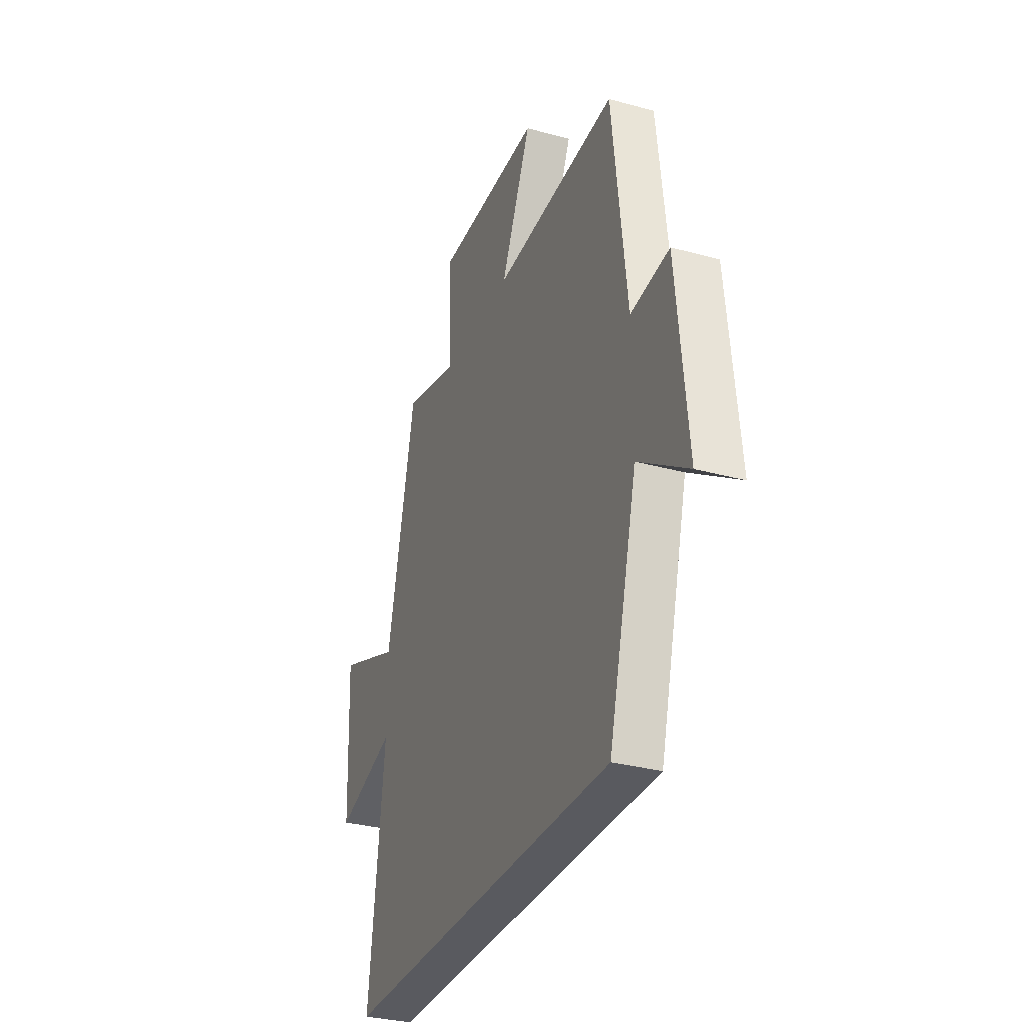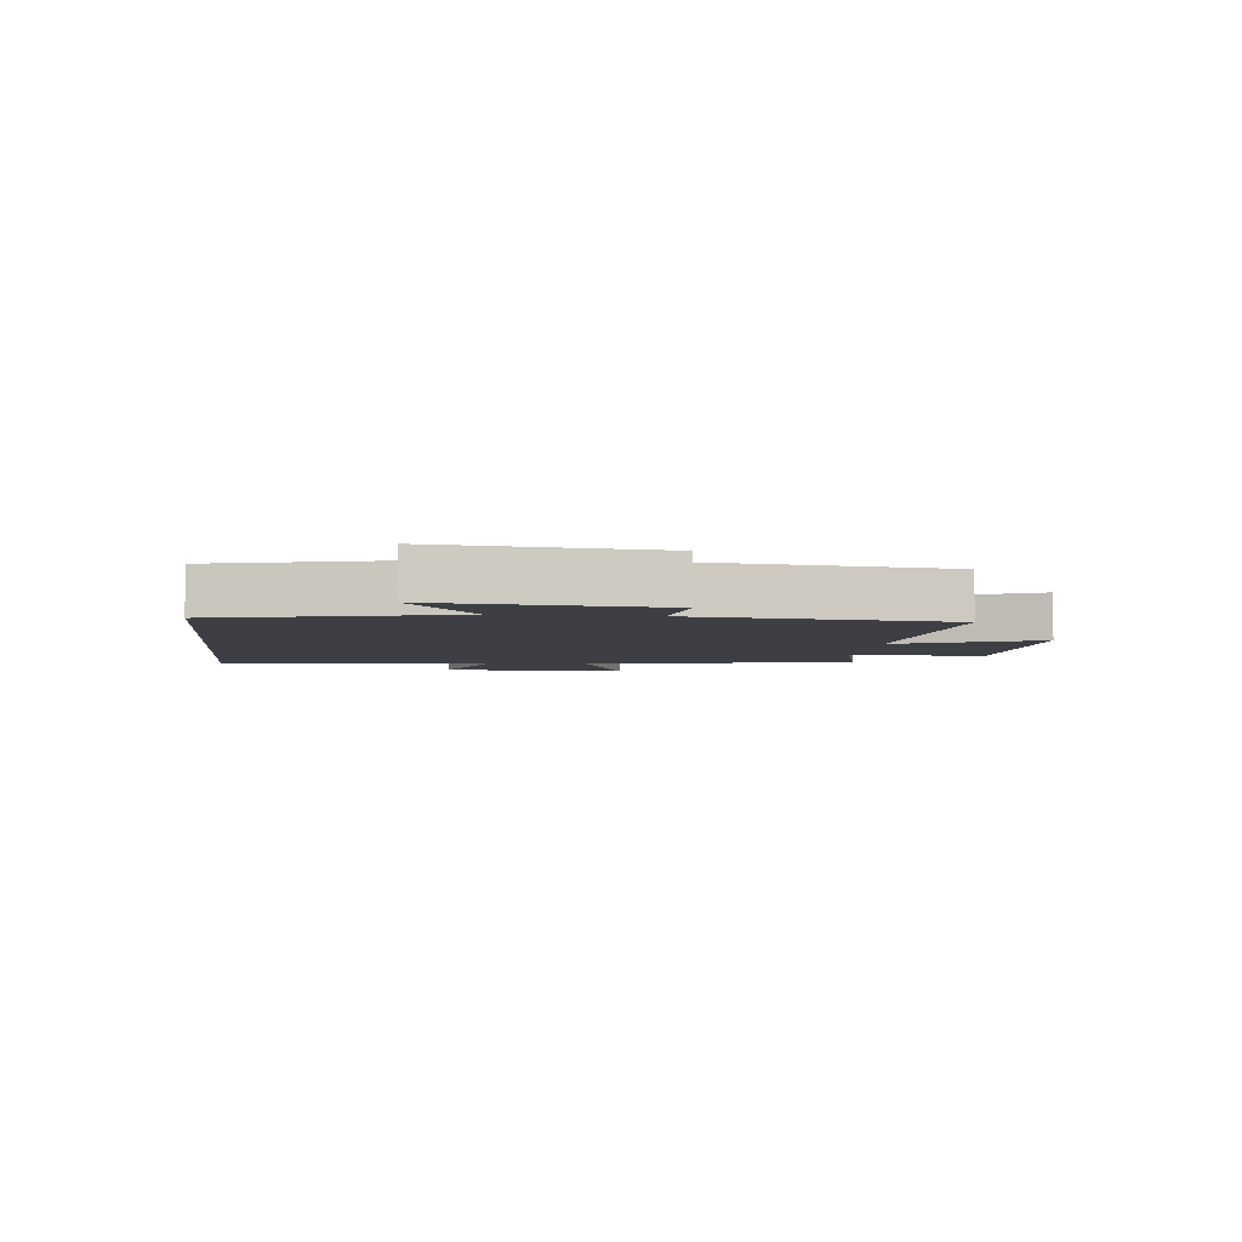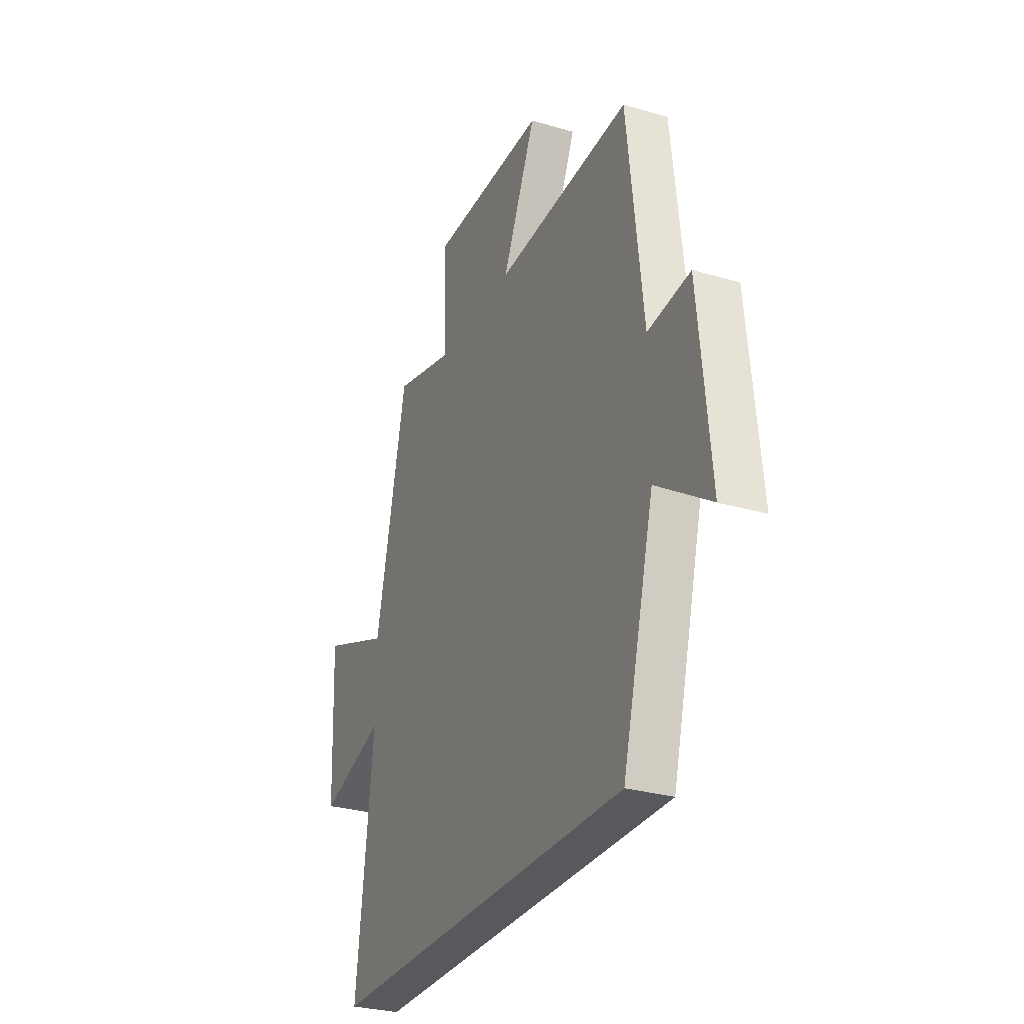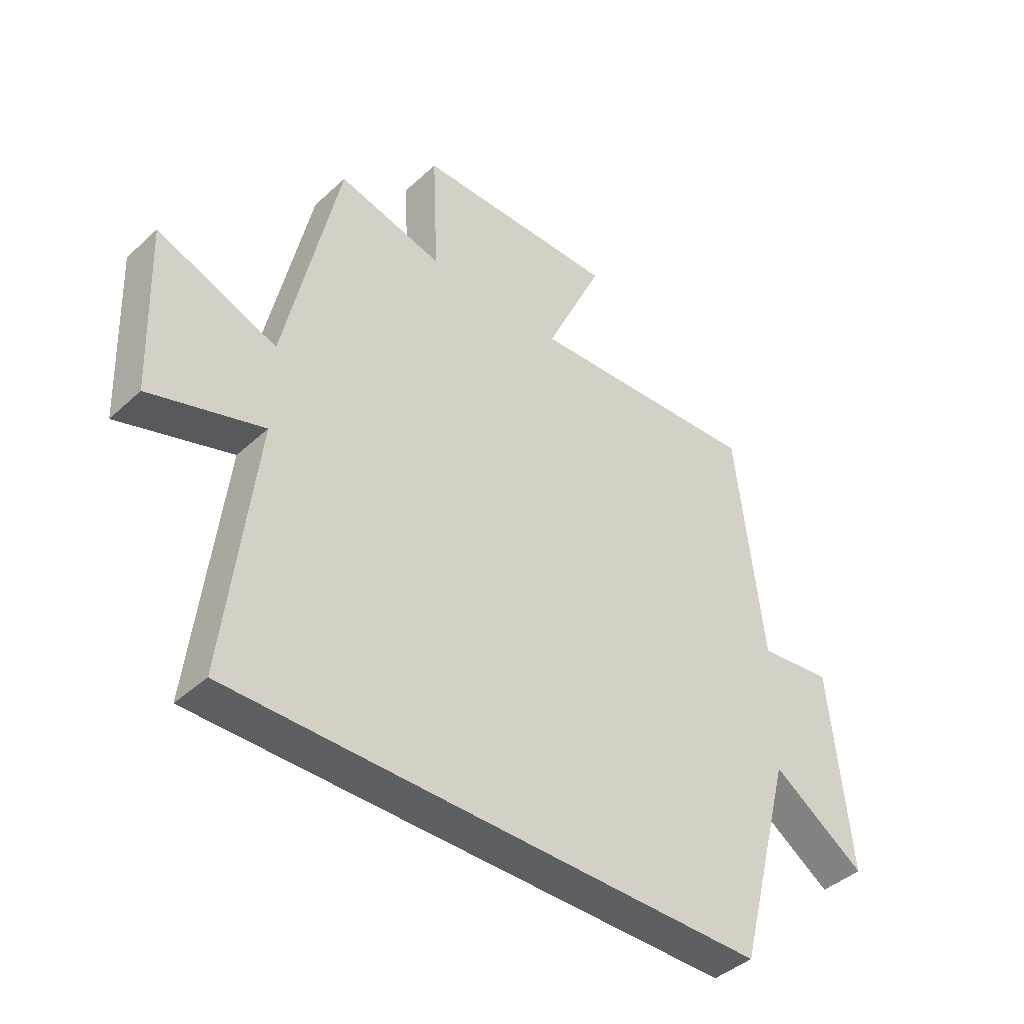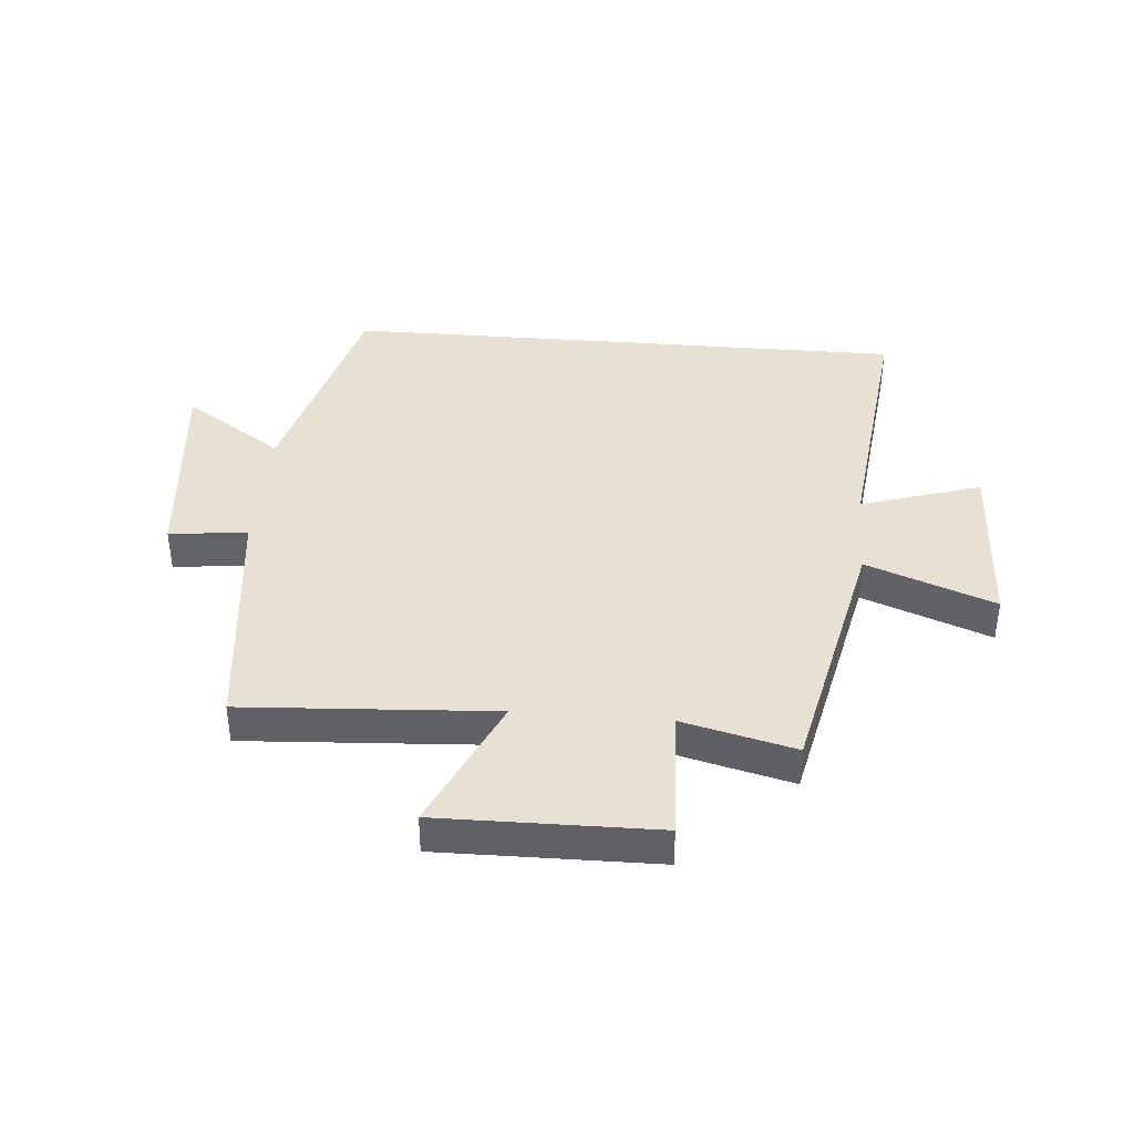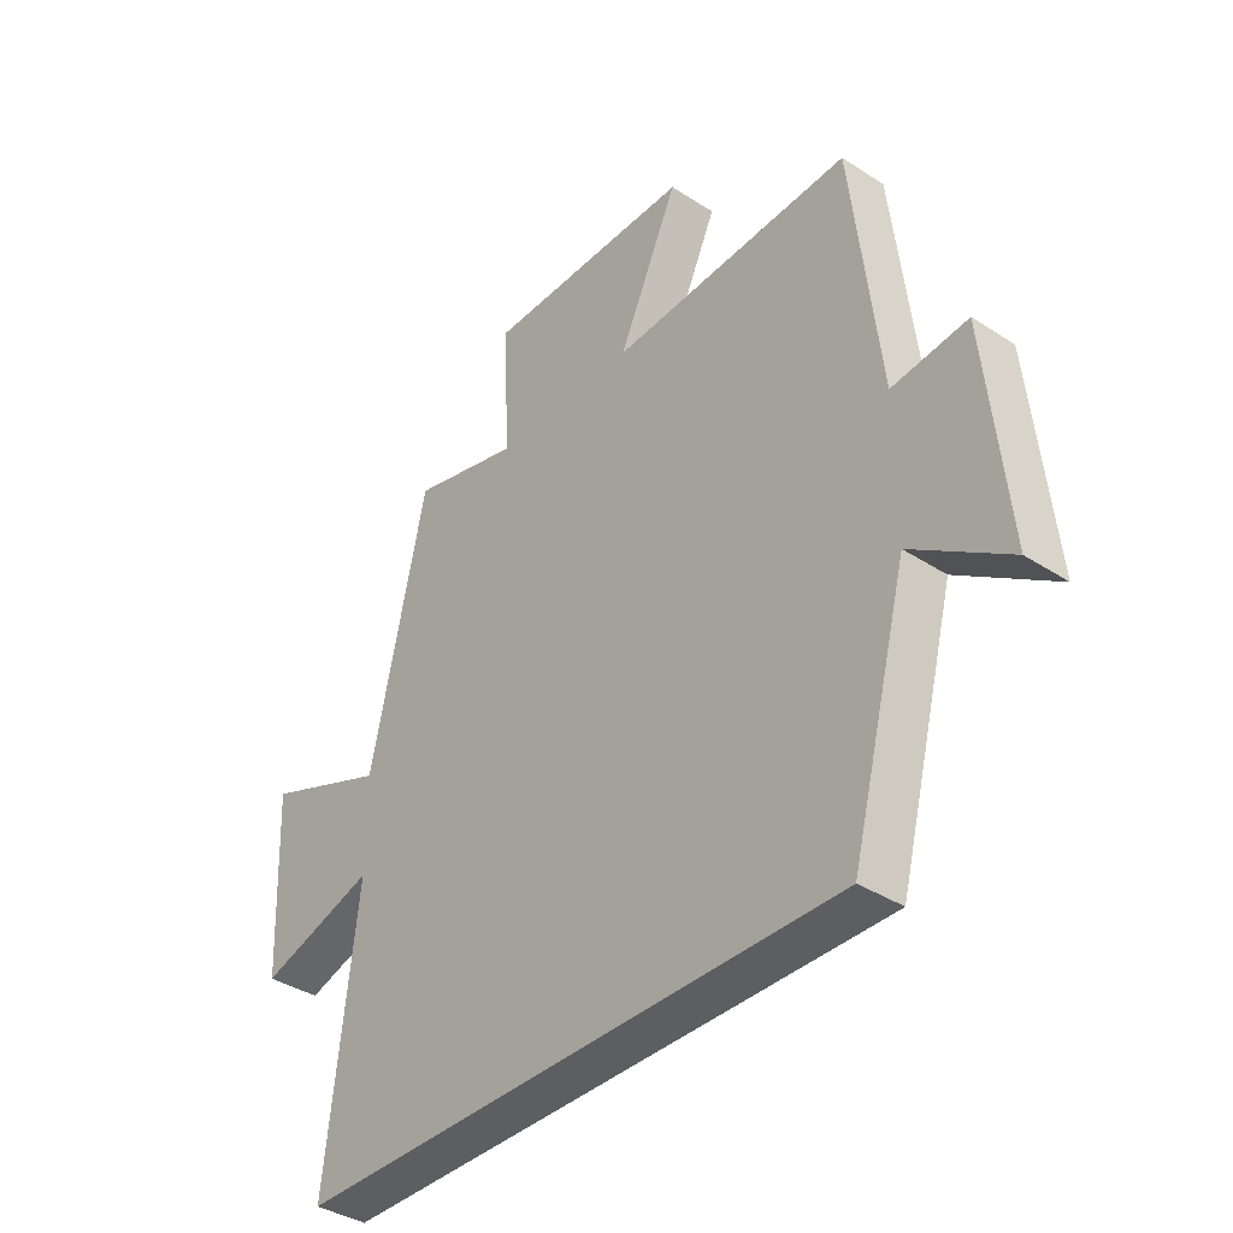
<metadata>
{"format":"obj","ext":"obj","renderer":"f3d","projection":"perspective","resolution":1024,"background":"white","views":[{"elev":-31.9,"azim":-111.1,"up":"+Z"},{"elev":-4.5,"azim":-96.7,"up":"+Y"},{"elev":-29.2,"azim":-113.6,"up":"+Z"},{"elev":-42.0,"azim":137.6,"up":"+Z"},{"elev":39.4,"azim":4.7,"up":"+Y"},{"elev":-37.7,"azim":-129.7,"up":"+Z"}]}
</metadata>
<code>
v -0.452 0.07 0.525
v -0.032 0.07 0.5
v -0.136 0.07 0.727
v 0.226 0.07 0.723
v 0.216 0.07 0.5
v 0.404 0.07 0.547
v 0.5 0.07 0.11
v 0.714 0.07 0.192
v 0.702 0.07 -0.112
v 0.5 0.07 -0.048
v 0.553 0.07 -0.5
v -0.401 0.07 -0.5
v -0.5 0.07 -0.123
v -0.667 0.07 -0.235
v -0.631 0.07 0.125
v -0.5 0.07 0.109
v -0.452 0 0.525
v -0.032 0 0.5
v -0.136 0 0.727
v 0.226 0 0.723
v 0.216 0 0.5
v 0.404 0 0.547
v 0.5 0 0.11
v 0.714 0 0.192
v 0.702 0 -0.112
v 0.5 0 -0.048
v 0.553 0 -0.5
v -0.401 0 -0.5
v -0.5 0 -0.123
v -0.667 0 -0.235
v -0.631 0 0.125
v -0.5 0 0.109
f 13 14 15 16
f 13 16 1 2
f 10 11 12 13
f 10 13 2
f 7 8 9 10
f 5 6 7 10
f 5 10 2 3
f 3 4 5
f 32 31 30 29
f 18 17 32 29
f 29 28 27 26
f 18 29 26
f 26 25 24 23
f 26 23 22 21
f 19 18 26 21
f 21 20 19
f 1 17 18 2
f 2 18 19 3
f 3 19 20 4
f 4 20 21 5
f 5 21 22 6
f 6 22 23 7
f 7 23 24 8
f 8 24 25 9
f 9 25 26 10
f 10 26 27 11
f 11 27 28 12
f 12 28 29 13
f 13 29 30 14
f 14 30 31 15
f 15 31 32 16
f 16 32 17 1

</code>
